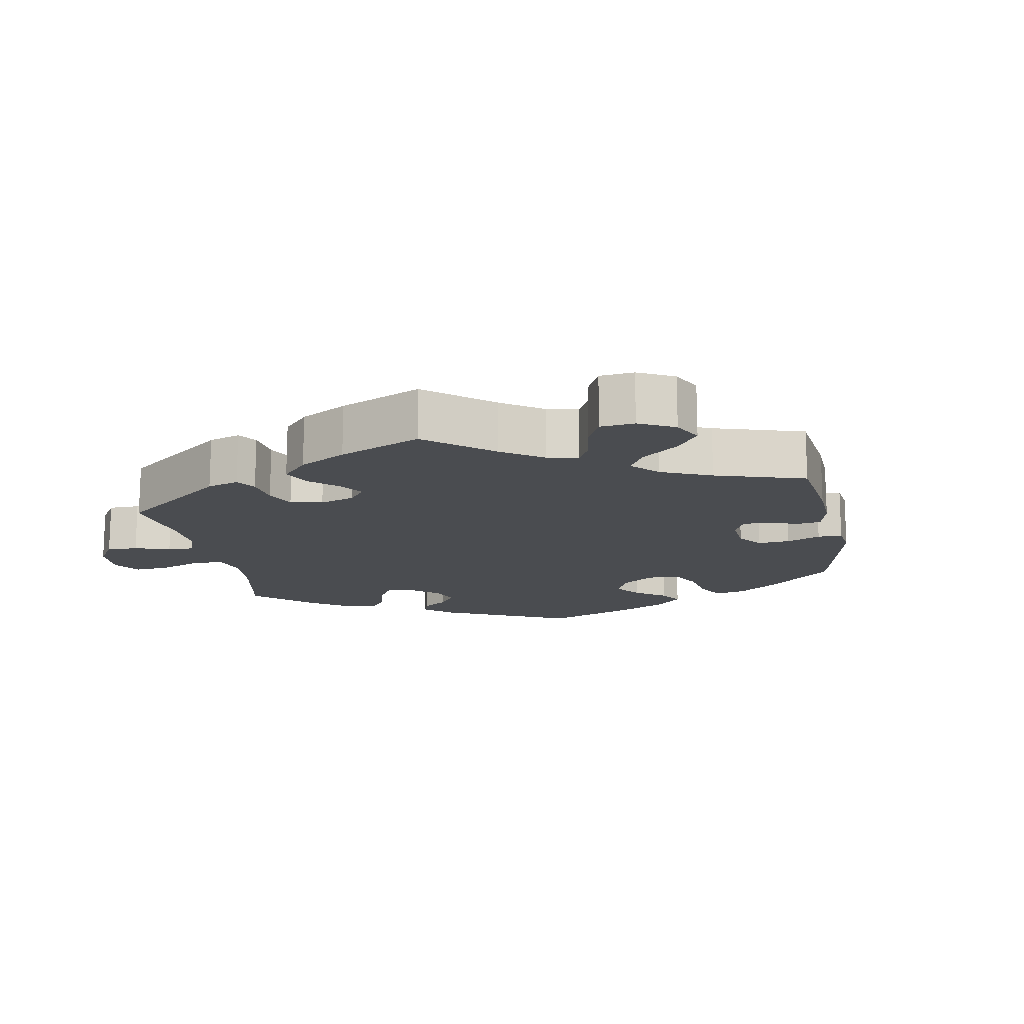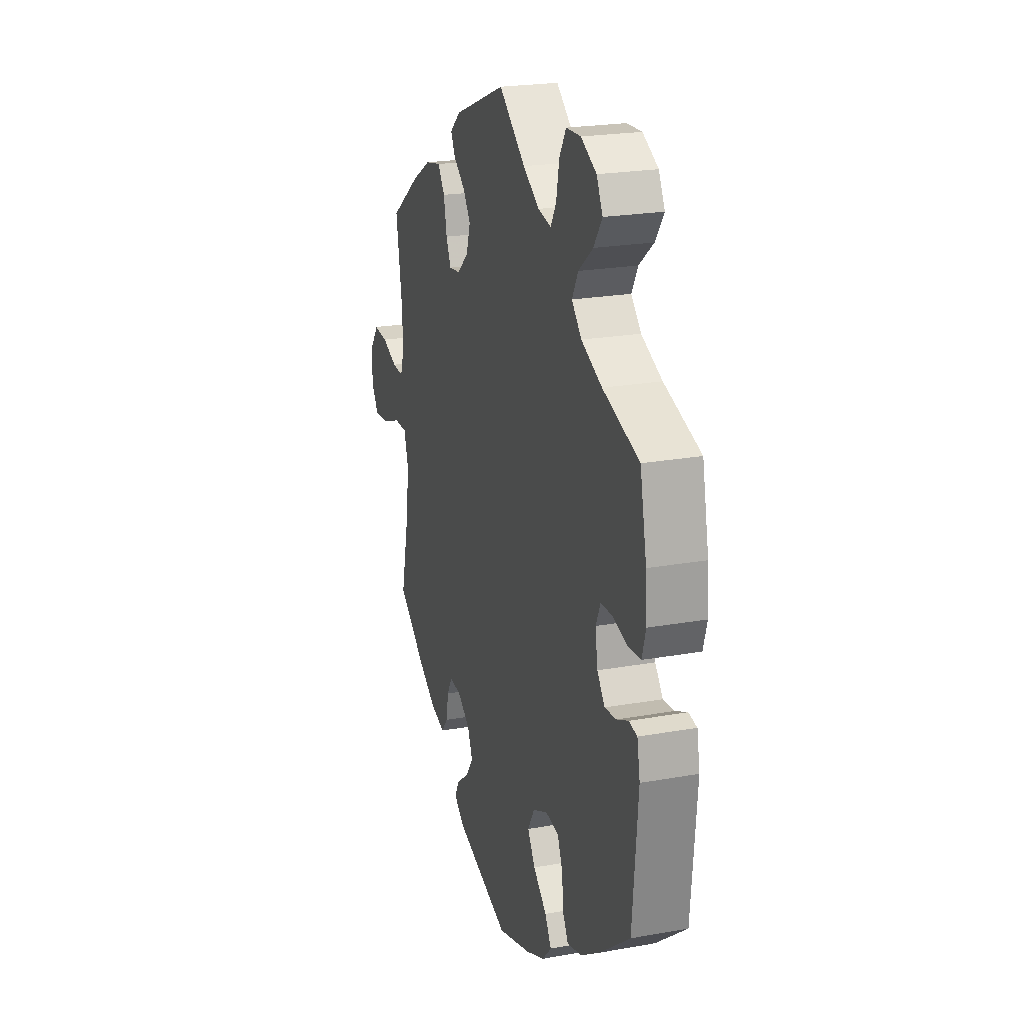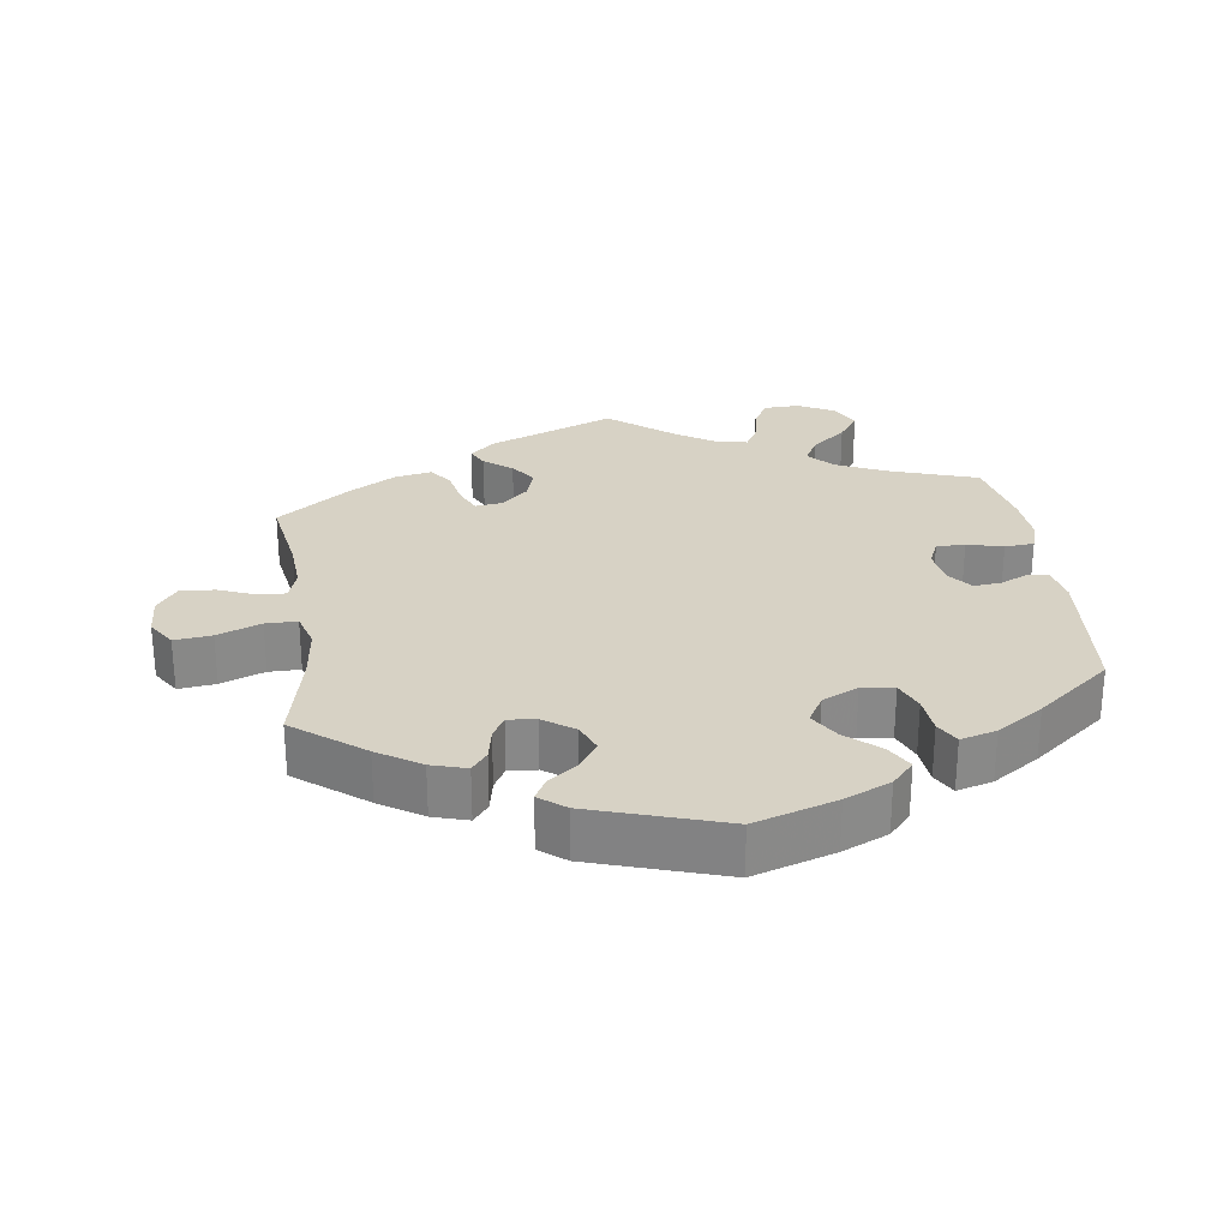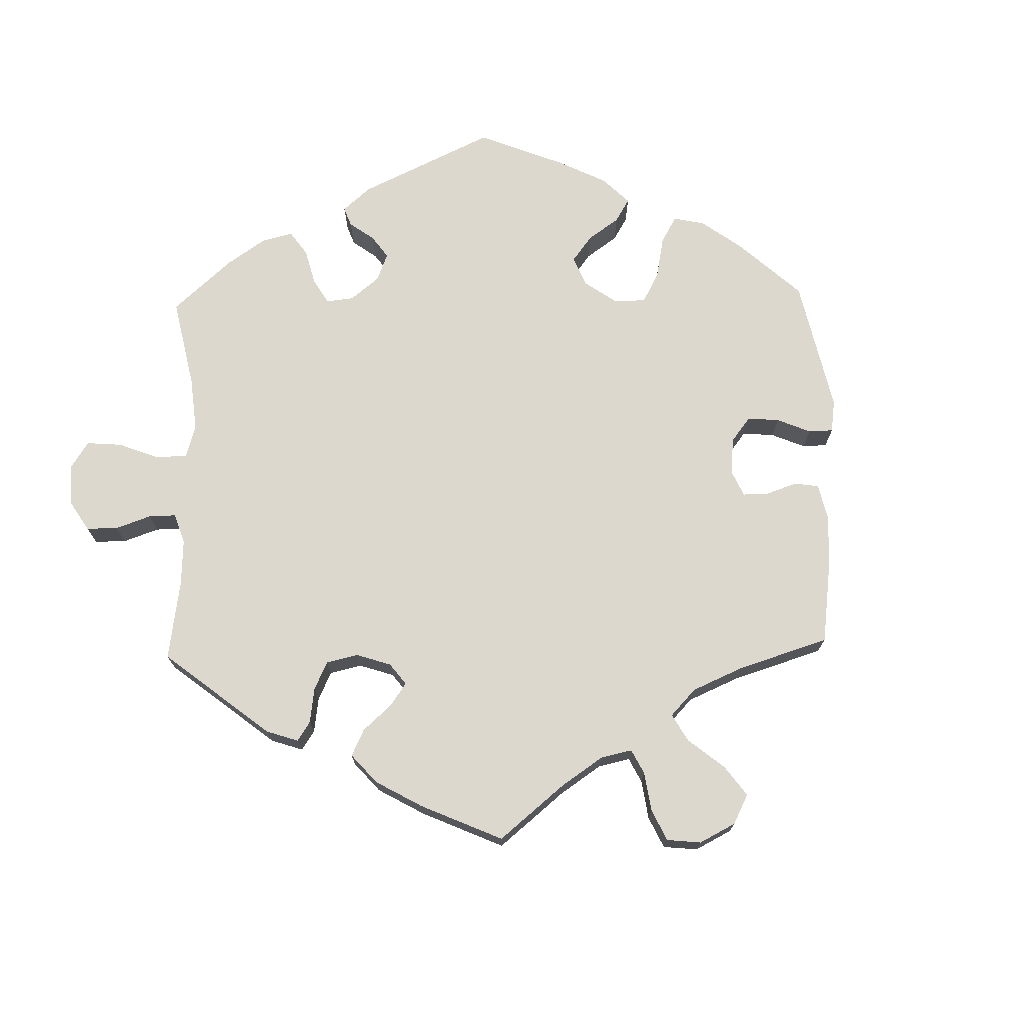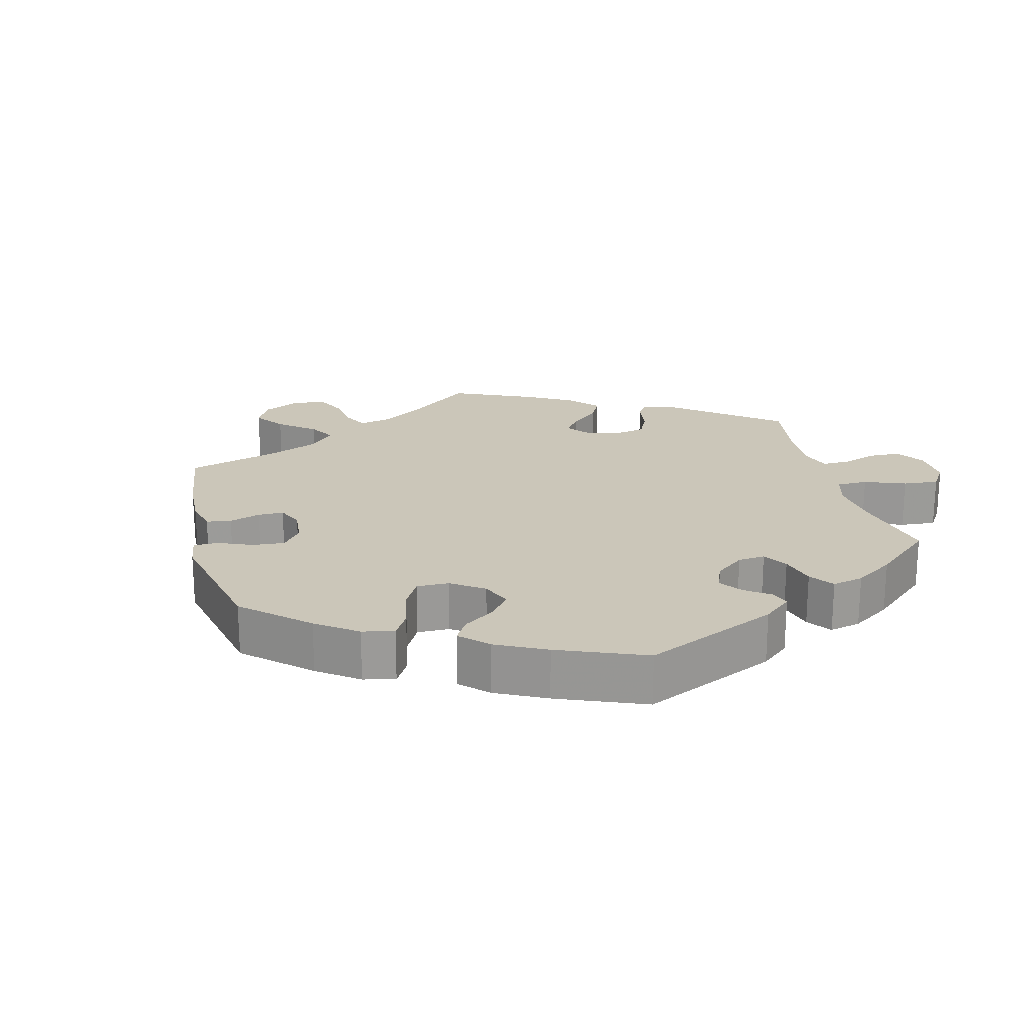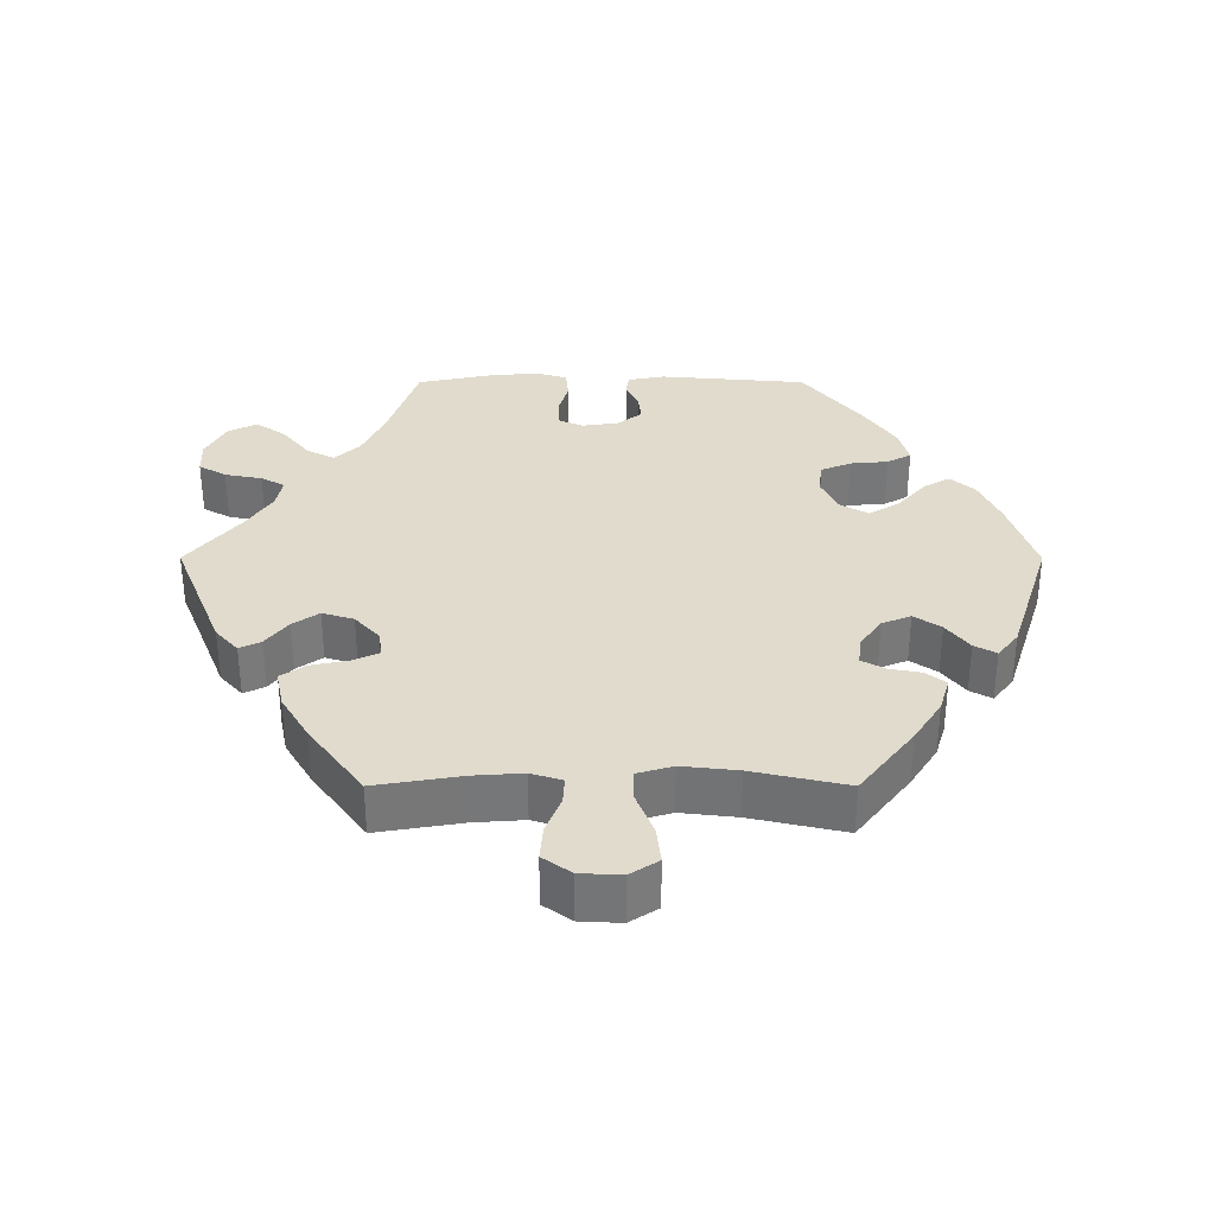
<metadata>
{"format":"obj","ext":"obj","renderer":"f3d","projection":"perspective","resolution":1024,"background":"white","views":[{"elev":-15.1,"azim":70.7,"up":"+Y"},{"elev":22.5,"azim":-107.2,"up":"+Z"},{"elev":27.4,"azim":172.2,"up":"+Y"},{"elev":72.4,"azim":58.4,"up":"+Y"},{"elev":20.8,"azim":-134.0,"up":"+Y"},{"elev":33.3,"azim":90.0,"up":"+Y"}]}
</metadata>
<code>
v -0.518 0.07 -0.08
v -0.508 0.07 -0.028
v -0.479 0.07 -0.023
v -0.439 0.07 -0.041
v -0.4 0.07 -0.045
v -0.373 0.07 -0.011
v -0.365 0.07 0.041
v -0.381 0.07 0.077
v -0.422 0.07 0.078
v -0.473 0.07 0.064
v -0.515 0.07 0.068
v -0.528 0.07 0.112
v -0.523 0.07 0.179
v -0.5 0.07 0.289
v -0.375 0.07 0.33
v -0.304 0.07 0.362
v -0.27 0.07 0.398
v -0.291 0.07 0.437
v -0.34 0.07 0.477
v -0.369 0.07 0.519
v -0.348 0.07 0.56
v -0.295 0.07 0.588
v -0.245 0.07 0.586
v -0.222 0.07 0.547
v -0.212 0.07 0.494
v -0.193 0.07 0.46
v -0.148 0.07 0.469
v -0.092 0.07 0.505
v -0.001 0.07 0.578
v 0.179 0.07 0.506
v 0.215 0.07 0.474
v 0.2 0.07 0.444
v 0.16 0.07 0.413
v 0.134 0.07 0.376
v 0.148 0.07 0.331
v 0.187 0.07 0.296
v 0.225 0.07 0.291
v 0.242 0.07 0.328
v 0.253 0.07 0.381
v 0.277 0.07 0.416
v 0.331 0.07 0.405
v 0.397 0.07 0.366
v 0.501 0.07 0.29
v 0.481 0.07 0.17
v 0.476 0.07 0.099
v 0.49 0.07 0.055
v 0.529 0.07 0.057
v 0.582 0.07 0.078
v 0.631 0.07 0.082
v 0.66 0.07 0.042
v 0.663 0.07 -0.016
v 0.637 0.07 -0.056
v 0.584 0.07 -0.05
v 0.522 0.07 -0.026
v 0.477 0.07 -0.026
v 0.462 0.07 -0.076
v 0.471 0.07 -0.155
v 0.501 0.07 -0.288
v 0.402 0.07 -0.364
v 0.341 0.07 -0.403
v 0.291 0.07 -0.418
v 0.269 0.07 -0.39
v 0.26 0.07 -0.344
v 0.242 0.07 -0.312
v 0.202 0.07 -0.316
v 0.158 0.07 -0.347
v 0.141 0.07 -0.388
v 0.167 0.07 -0.426
v 0.209 0.07 -0.458
v 0.226 0.07 -0.489
v 0.189 0.07 -0.518
v 0.001 0.07 -0.578
v -0.115 0.07 -0.541
v -0.18 0.07 -0.512
v -0.211 0.07 -0.478
v -0.189 0.07 -0.44
v -0.142 0.07 -0.399
v -0.116 0.07 -0.357
v -0.139 0.07 -0.317
v -0.19 0.07 -0.293
v -0.236 0.07 -0.299
v -0.254 0.07 -0.342
v -0.259 0.07 -0.396
v -0.278 0.07 -0.43
v -0.329 0.07 -0.416
v -0.395 0.07 -0.372
v -0.5 0.07 -0.289
v -0.518 0 -0.08
v -0.508 0 -0.028
v -0.479 0 -0.023
v -0.439 0 -0.041
v -0.4 0 -0.045
v -0.373 0 -0.011
v -0.365 0 0.041
v -0.381 0 0.077
v -0.422 0 0.078
v -0.473 0 0.064
v -0.515 0 0.068
v -0.528 0 0.112
v -0.523 0 0.179
v -0.5 0 0.289
v -0.375 0 0.33
v -0.304 0 0.362
v -0.27 0 0.398
v -0.291 0 0.437
v -0.34 0 0.477
v -0.369 0 0.519
v -0.348 0 0.56
v -0.295 0 0.588
v -0.245 0 0.586
v -0.222 0 0.547
v -0.212 0 0.494
v -0.193 0 0.46
v -0.148 0 0.469
v -0.092 0 0.505
v -0.001 0 0.578
v 0.179 0 0.506
v 0.215 0 0.474
v 0.2 0 0.444
v 0.16 0 0.413
v 0.134 0 0.376
v 0.148 0 0.331
v 0.187 0 0.296
v 0.225 0 0.291
v 0.242 0 0.328
v 0.253 0 0.381
v 0.277 0 0.416
v 0.331 0 0.405
v 0.397 0 0.366
v 0.501 0 0.29
v 0.481 0 0.17
v 0.476 0 0.099
v 0.49 0 0.055
v 0.529 0 0.057
v 0.582 0 0.078
v 0.631 0 0.082
v 0.66 0 0.042
v 0.663 0 -0.016
v 0.637 0 -0.056
v 0.584 0 -0.05
v 0.522 0 -0.026
v 0.477 0 -0.026
v 0.462 0 -0.076
v 0.471 0 -0.155
v 0.501 0 -0.288
v 0.402 0 -0.364
v 0.341 0 -0.403
v 0.291 0 -0.418
v 0.269 0 -0.39
v 0.26 0 -0.344
v 0.242 0 -0.312
v 0.202 0 -0.316
v 0.158 0 -0.347
v 0.141 0 -0.388
v 0.167 0 -0.426
v 0.209 0 -0.458
v 0.226 0 -0.489
v 0.189 0 -0.518
v 0.001 0 -0.578
v -0.115 0 -0.541
v -0.18 0 -0.512
v -0.211 0 -0.478
v -0.189 0 -0.44
v -0.142 0 -0.399
v -0.116 0 -0.357
v -0.139 0 -0.317
v -0.19 0 -0.293
v -0.236 0 -0.299
v -0.254 0 -0.342
v -0.259 0 -0.396
v -0.278 0 -0.43
v -0.329 0 -0.416
v -0.395 0 -0.372
v -0.5 0 -0.289
f 82 83 84 85
f 81 82 85 86
f 74 75 76 77
f 74 77 78
f 73 74 78
f 72 73 78
f 71 72 78
f 68 69 70 71
f 67 68 71 78
f 66 67 78 79
f 60 61 62 63
f 60 63 64
f 57 58 59 60
f 56 57 60 64
f 55 56 64 65
f 51 52 53 54
f 51 54 55
f 50 51 55
f 47 48 49 50
f 46 47 50 55
f 45 46 55 65
f 41 42 43 44
f 38 39 40 41
f 37 38 41 44
f 36 37 44 45
f 30 31 32 33
f 28 29 30 33
f 27 28 33 34
f 26 27 34 35
f 22 23 24 25
f 22 25 26
f 21 22 26
f 18 19 20 21
f 17 18 21 26
f 16 17 26 35
f 12 13 14 15
f 9 10 11 12
f 8 9 12 15
f 7 8 15 16
f 1 2 3 4
f 1 4 5
f 81 86 87 1
f 65 66 79 80
f 36 45 65 80
f 6 7 16 35
f 5 6 35 36
f 80 81 1 5
f 5 36 80
f 172 171 170 169
f 173 172 169 168
f 164 163 162 161
f 165 164 161
f 165 161 160
f 165 160 159
f 165 159 158
f 158 157 156 155
f 165 158 155 154
f 166 165 154 153
f 150 149 148 147
f 151 150 147
f 147 146 145 144
f 151 147 144 143
f 152 151 143 142
f 141 140 139 138
f 142 141 138
f 142 138 137
f 137 136 135 134
f 142 137 134 133
f 152 142 133 132
f 131 130 129 128
f 128 127 126 125
f 131 128 125 124
f 132 131 124 123
f 120 119 118 117
f 120 117 116 115
f 121 120 115 114
f 122 121 114 113
f 112 111 110 109
f 113 112 109
f 113 109 108
f 108 107 106 105
f 113 108 105 104
f 122 113 104 103
f 102 101 100 99
f 99 98 97 96
f 102 99 96 95
f 103 102 95 94
f 91 90 89 88
f 92 91 88
f 88 174 173 168
f 167 166 153 152
f 167 152 132 123
f 122 103 94 93
f 123 122 93 92
f 92 88 168 167
f 167 123 92
f 1 88 89 2
f 2 89 90 3
f 3 90 91 4
f 4 91 92 5
f 5 92 93 6
f 6 93 94 7
f 7 94 95 8
f 8 95 96 9
f 9 96 97 10
f 10 97 98 11
f 11 98 99 12
f 12 99 100 13
f 13 100 101 14
f 14 101 102 15
f 15 102 103 16
f 16 103 104 17
f 17 104 105 18
f 18 105 106 19
f 19 106 107 20
f 20 107 108 21
f 21 108 109 22
f 22 109 110 23
f 23 110 111 24
f 24 111 112 25
f 25 112 113 26
f 26 113 114 27
f 27 114 115 28
f 28 115 116 29
f 29 116 117 30
f 30 117 118 31
f 31 118 119 32
f 32 119 120 33
f 33 120 121 34
f 34 121 122 35
f 35 122 123 36
f 36 123 124 37
f 37 124 125 38
f 38 125 126 39
f 39 126 127 40
f 40 127 128 41
f 41 128 129 42
f 42 129 130 43
f 43 130 131 44
f 44 131 132 45
f 45 132 133 46
f 46 133 134 47
f 47 134 135 48
f 48 135 136 49
f 49 136 137 50
f 50 137 138 51
f 51 138 139 52
f 52 139 140 53
f 53 140 141 54
f 54 141 142 55
f 55 142 143 56
f 56 143 144 57
f 57 144 145 58
f 58 145 146 59
f 59 146 147 60
f 60 147 148 61
f 61 148 149 62
f 62 149 150 63
f 63 150 151 64
f 64 151 152 65
f 65 152 153 66
f 66 153 154 67
f 67 154 155 68
f 68 155 156 69
f 69 156 157 70
f 70 157 158 71
f 71 158 159 72
f 72 159 160 73
f 73 160 161 74
f 74 161 162 75
f 75 162 163 76
f 76 163 164 77
f 77 164 165 78
f 78 165 166 79
f 79 166 167 80
f 80 167 168 81
f 81 168 169 82
f 82 169 170 83
f 83 170 171 84
f 84 171 172 85
f 85 172 173 86
f 86 173 174 87
f 87 174 88 1

</code>
